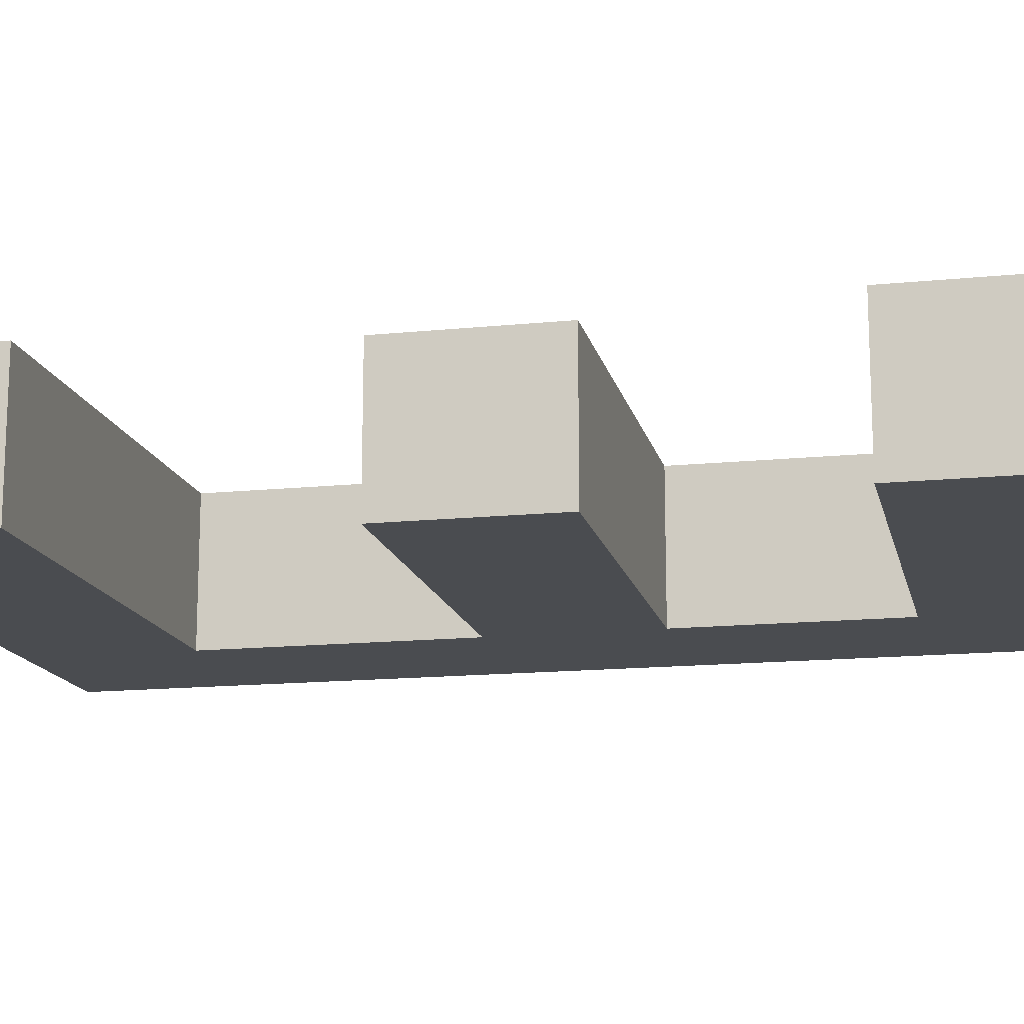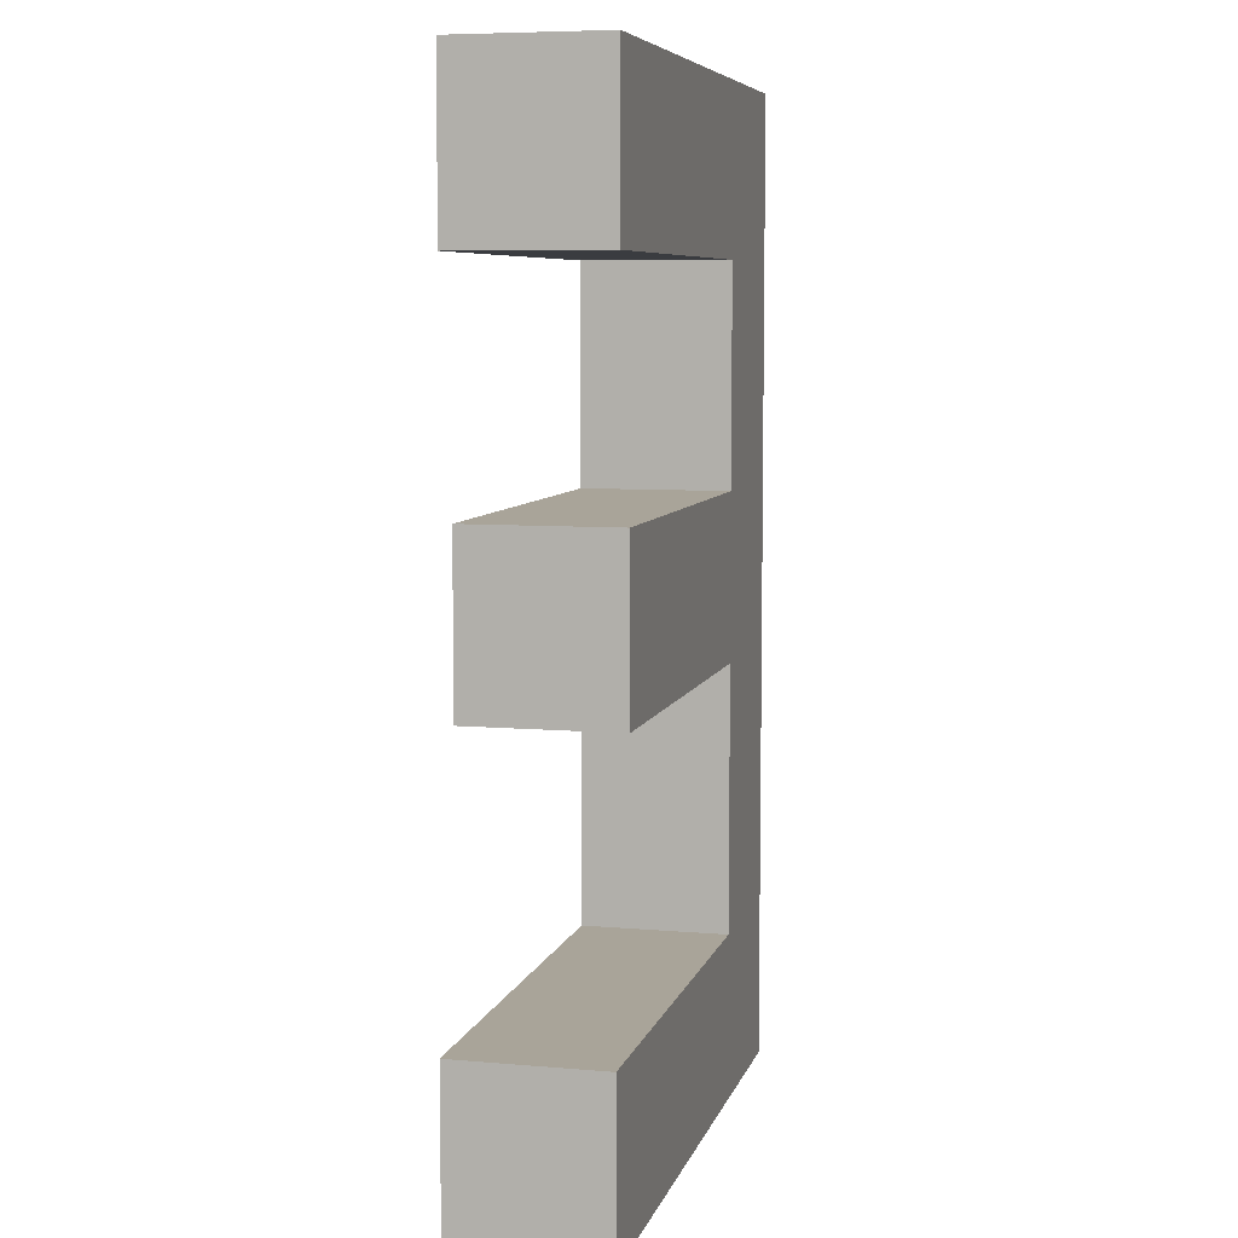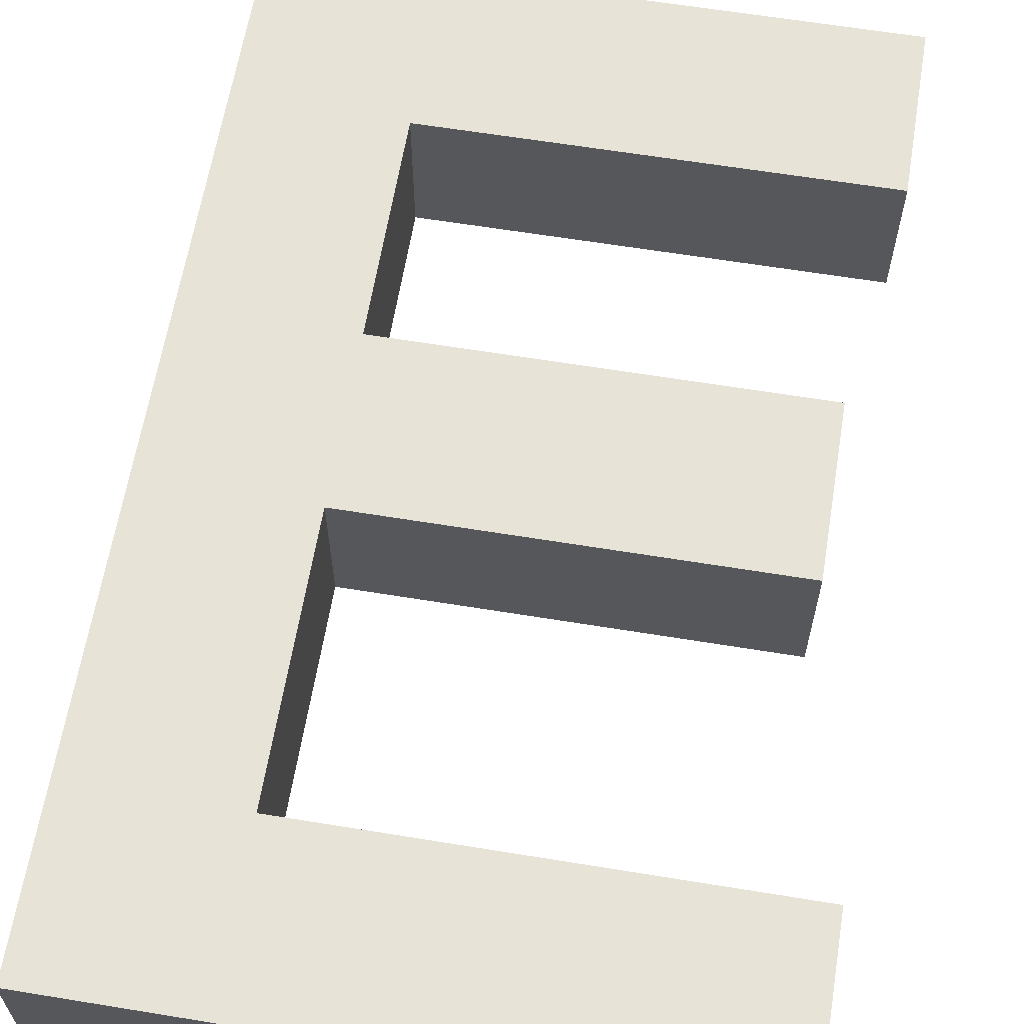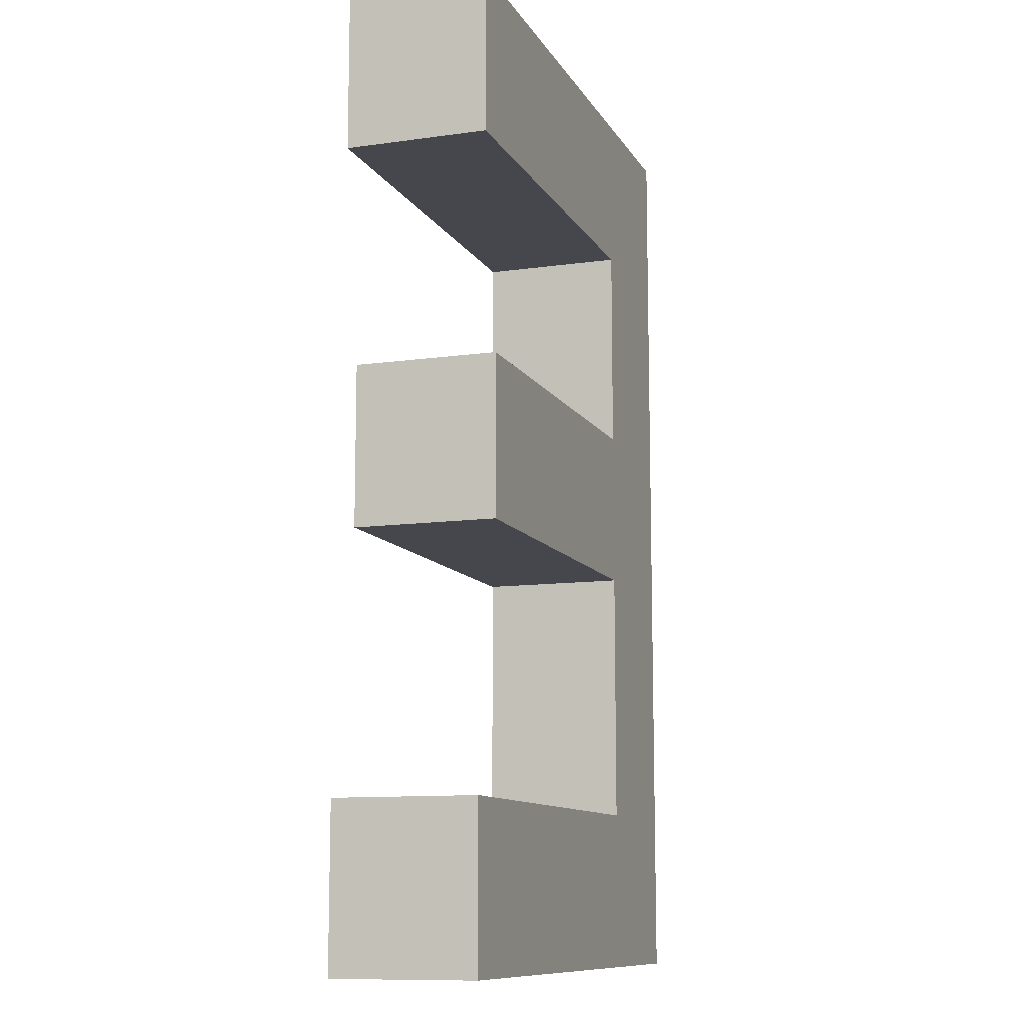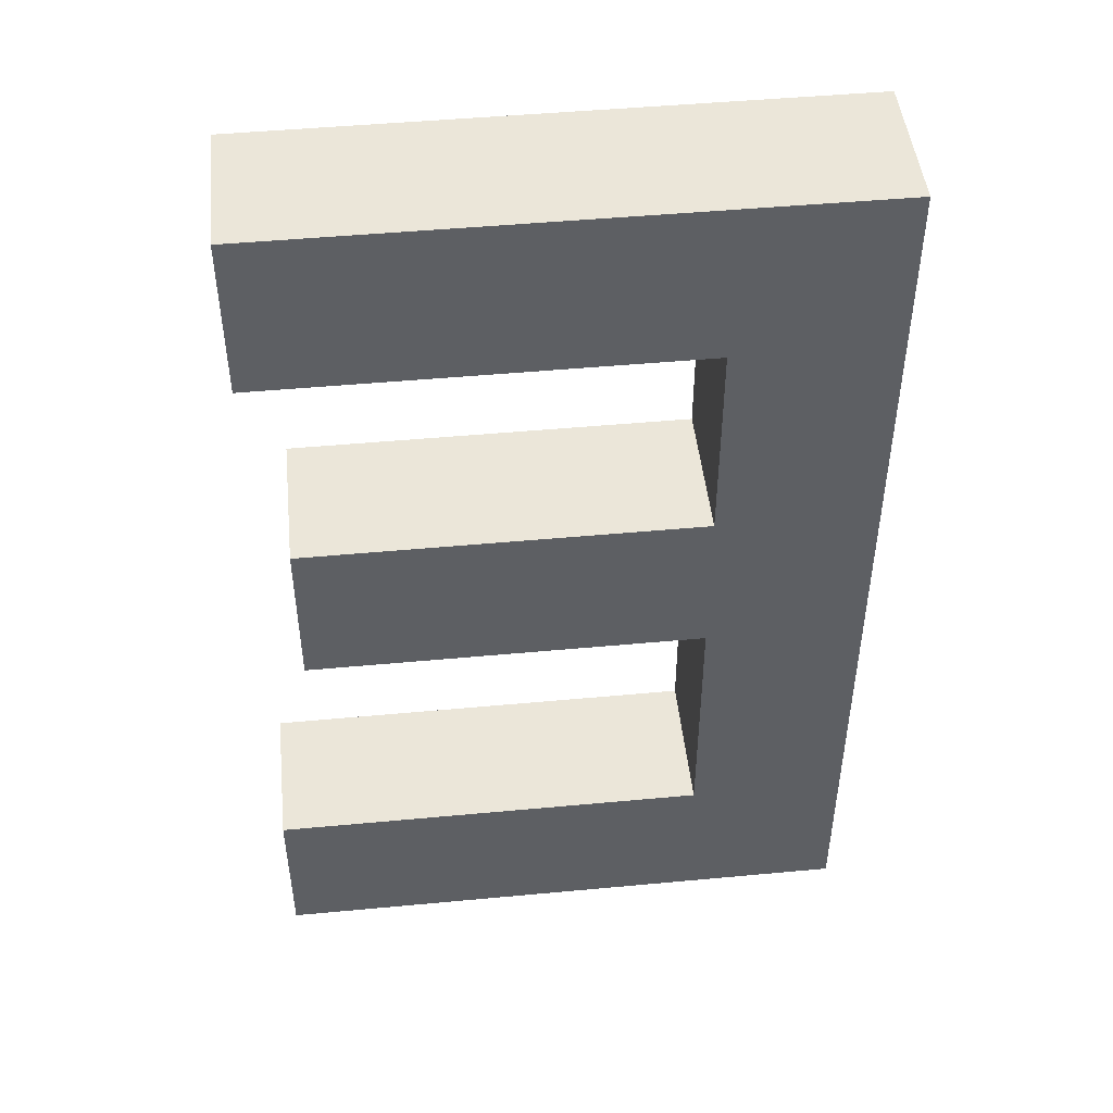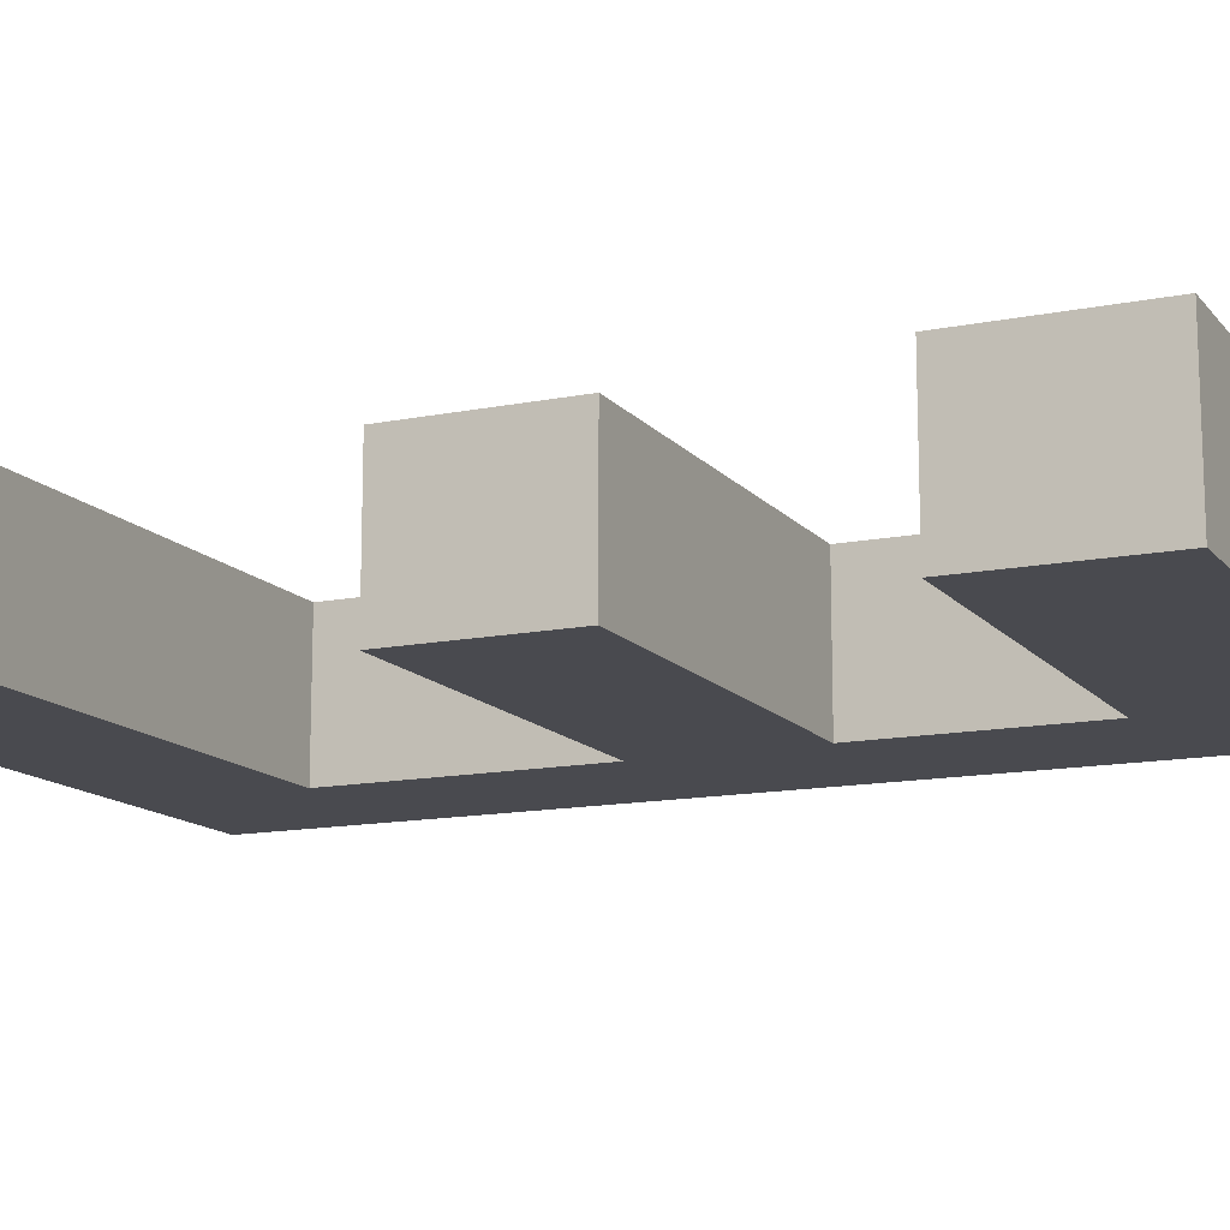
<metadata>
{"format":"obj","ext":"obj","renderer":"f3d","projection":"perspective","resolution":1024,"background":"white","views":[{"elev":-15.0,"azim":102.3,"up":"+Z"},{"elev":7.2,"azim":104.0,"up":"+Y"},{"elev":62.7,"azim":9.4,"up":"+Z"},{"elev":-10.9,"azim":109.2,"up":"+Y"},{"elev":47.6,"azim":174.0,"up":"+Y"},{"elev":-13.5,"azim":114.4,"up":"+Z"}]}
</metadata>
<code>
o mesh41/mesh41-geometry#mesh41-geometry
v -0.02716 0.6038 0.3566
v -0.02405 0.6006 0.3566
v -0.02716 0.585 0.3566
v -0.01568 0.6038 0.3566
v -0.02405 0.5965 0.3566
v -0.02716 0.585 0.3594
v -0.02716 0.6038 0.3594
v -0.01568 0.6006 0.3566
v -0.02405 0.5965 0.3594
v -0.02405 0.5881 0.3566
v -0.0154 0.585 0.3594
v -0.01568 0.6038 0.3594
v -0.01568 0.6006 0.3594
v -0.02405 0.6006 0.3594
v -0.01627 0.5965 0.3566
v -0.0154 0.585 0.3566
v -0.02405 0.5933 0.3566
v -0.02405 0.5881 0.3594
v -0.02405 0.5933 0.3594
v -0.01627 0.5965 0.3594
v -0.0154 0.5881 0.3566
v -0.0154 0.5881 0.3594
v -0.01627 0.5933 0.3594
v -0.01627 0.5933 0.3566
f 1 2 3
f 2 1 4
f 3 2 5
f 6 1 3
f 7 4 1
f 2 4 8
f 2 9 5
f 10 3 5
f 1 6 7
f 3 11 6
f 4 7 12
f 12 8 4
f 13 2 8
f 9 2 14
f 9 15 5
f 3 10 16
f 5 17 10
f 6 18 7
f 11 3 16
f 18 6 11
f 7 14 12
f 8 12 13
f 2 13 14
f 19 9 14
f 15 9 20
f 17 5 15
f 16 10 21
f 17 18 10
f 14 7 18
f 21 11 16
f 18 11 22
f 12 14 13
f 9 19 23
f 14 18 19
f 9 23 20
f 23 15 20
f 17 15 24
f 18 21 10
f 18 17 19
f 11 21 22
f 21 18 22
f 17 23 19
f 15 23 24
f 23 17 24
f 3 2 1
f 4 1 2
f 5 2 3
f 3 1 6
f 1 4 7
f 8 4 2
f 5 9 2
f 5 3 10
f 7 6 1
f 6 11 3
f 12 7 4
f 4 8 12
f 8 2 13
f 14 2 9
f 5 15 9
f 16 10 3
f 10 17 5
f 7 18 6
f 16 3 11
f 11 6 18
f 12 14 7
f 13 12 8
f 14 13 2
f 14 9 19
f 20 9 15
f 15 5 17
f 21 10 16
f 10 18 17
f 18 7 14
f 16 11 21
f 22 11 18
f 13 14 12
f 23 19 9
f 19 18 14
f 20 23 9
f 20 15 23
f 24 15 17
f 10 21 18
f 19 17 18
f 22 21 11
f 22 18 21
f 19 23 17
f 24 23 15
f 24 17 23

</code>
